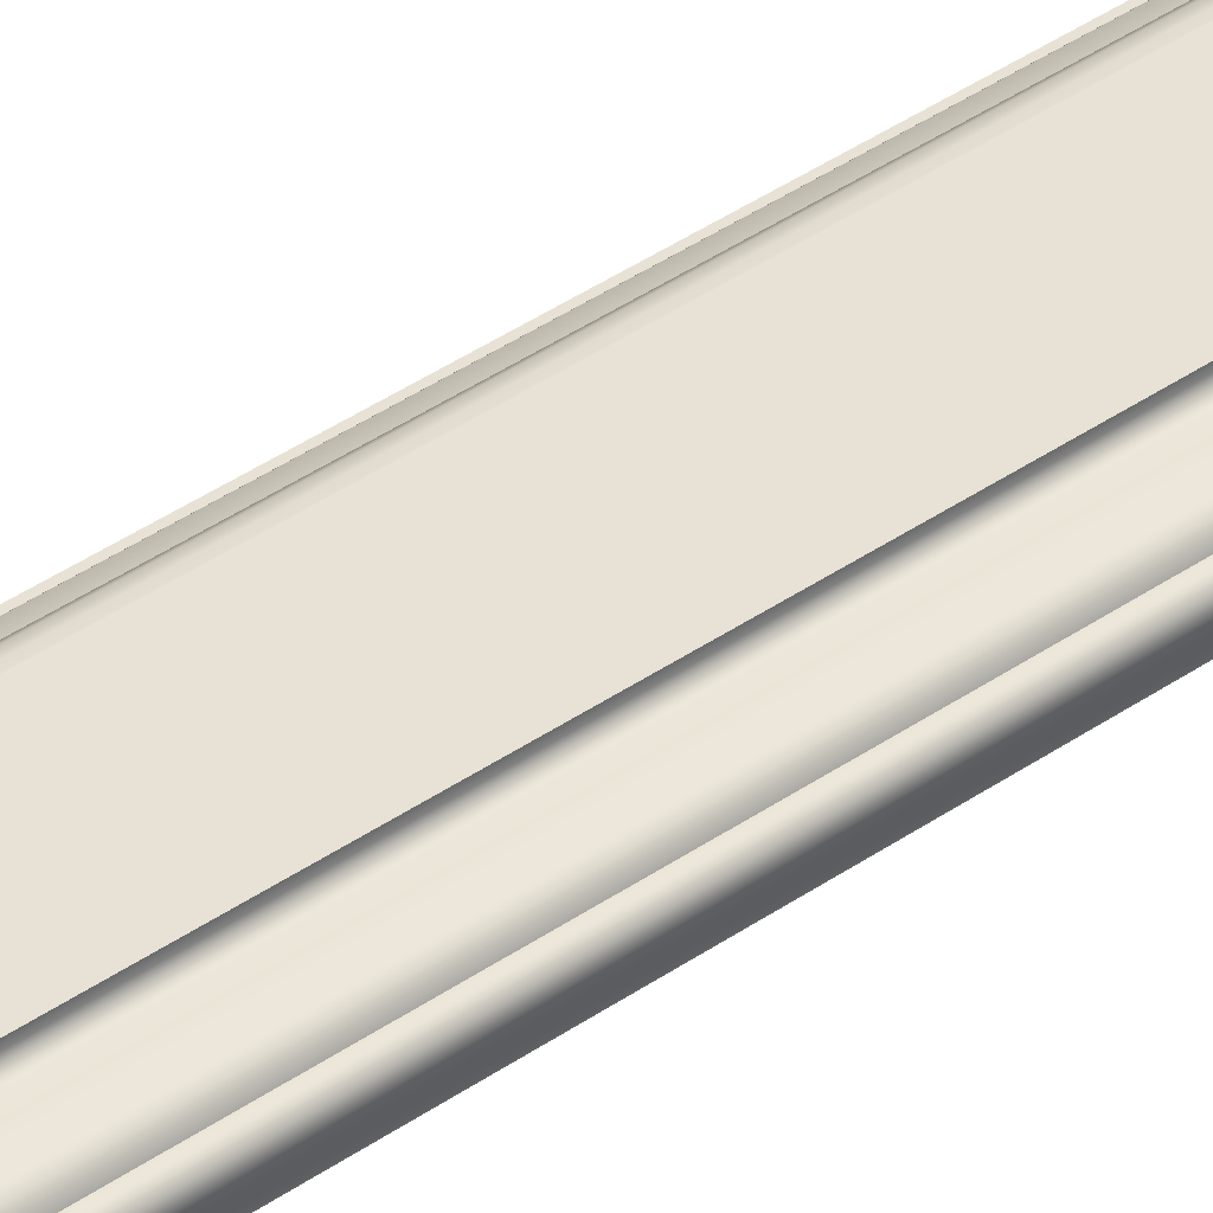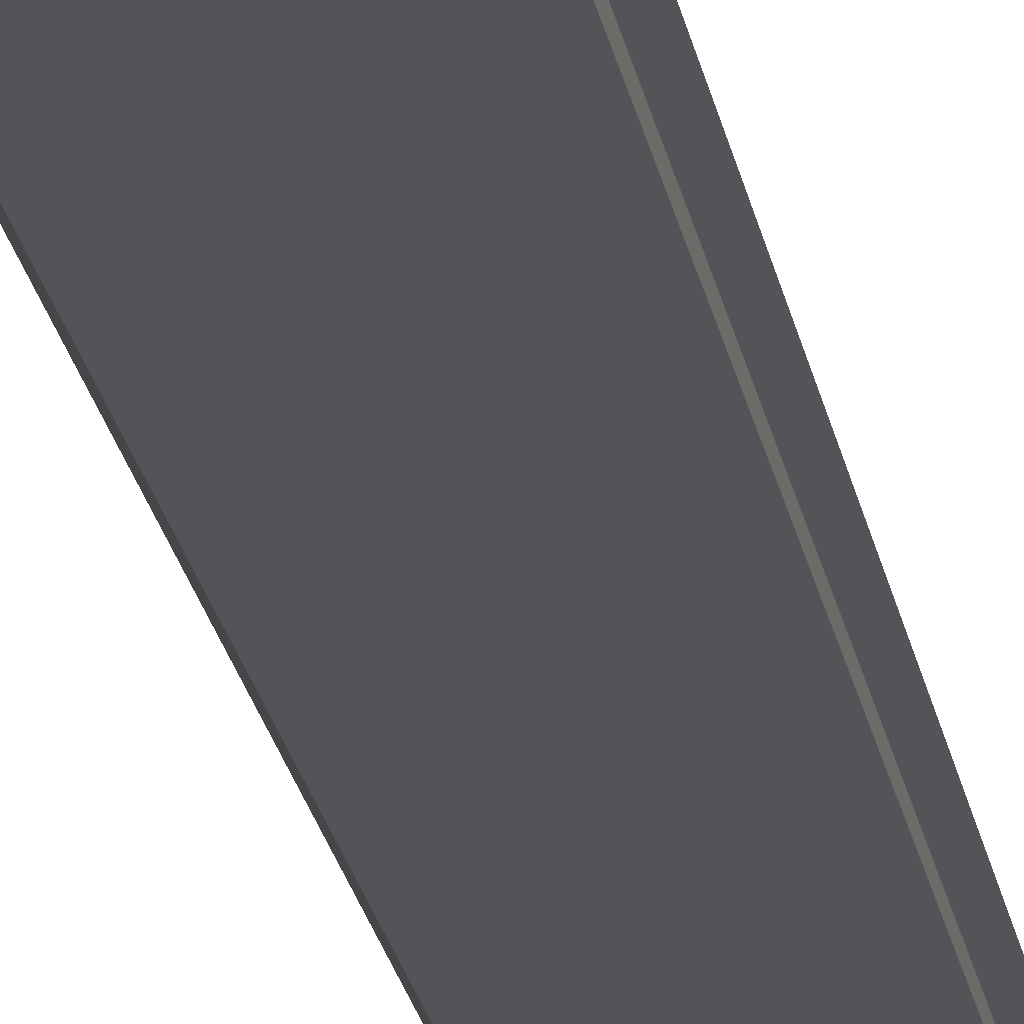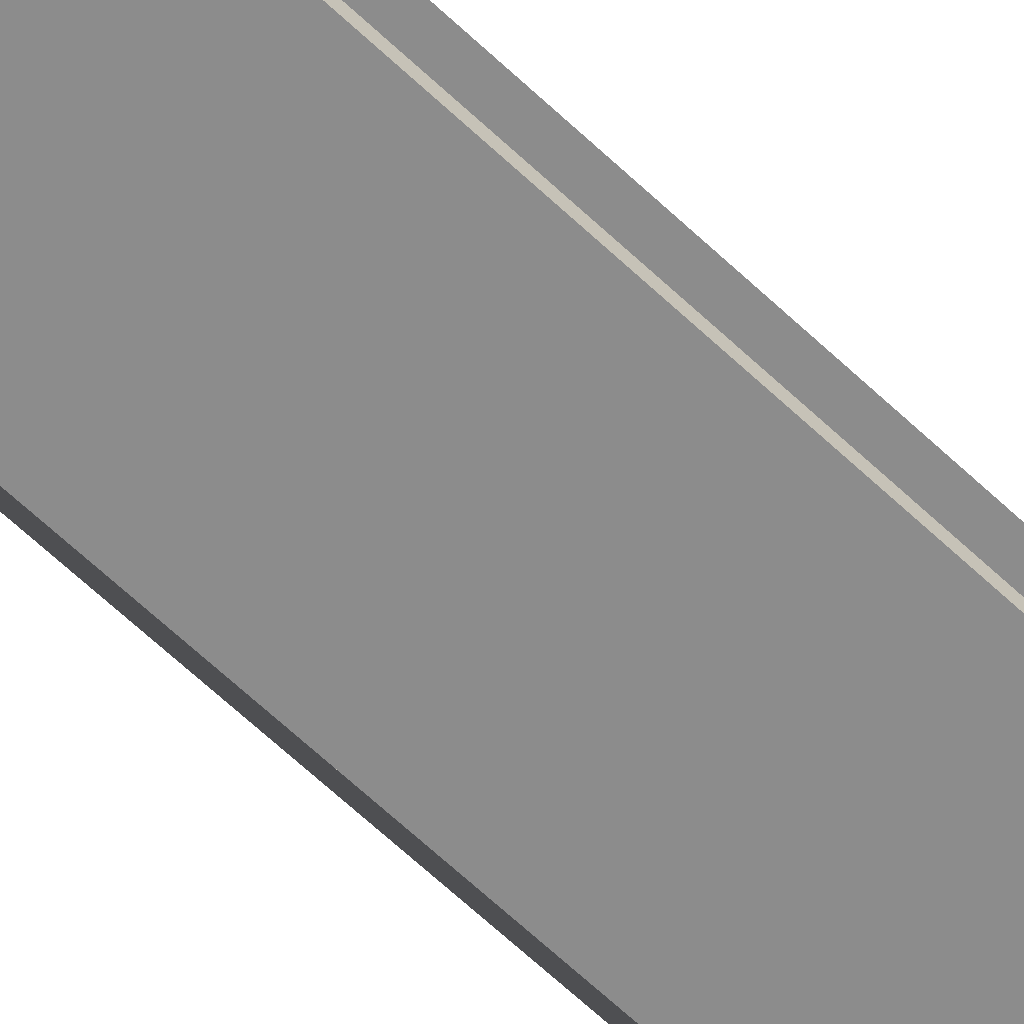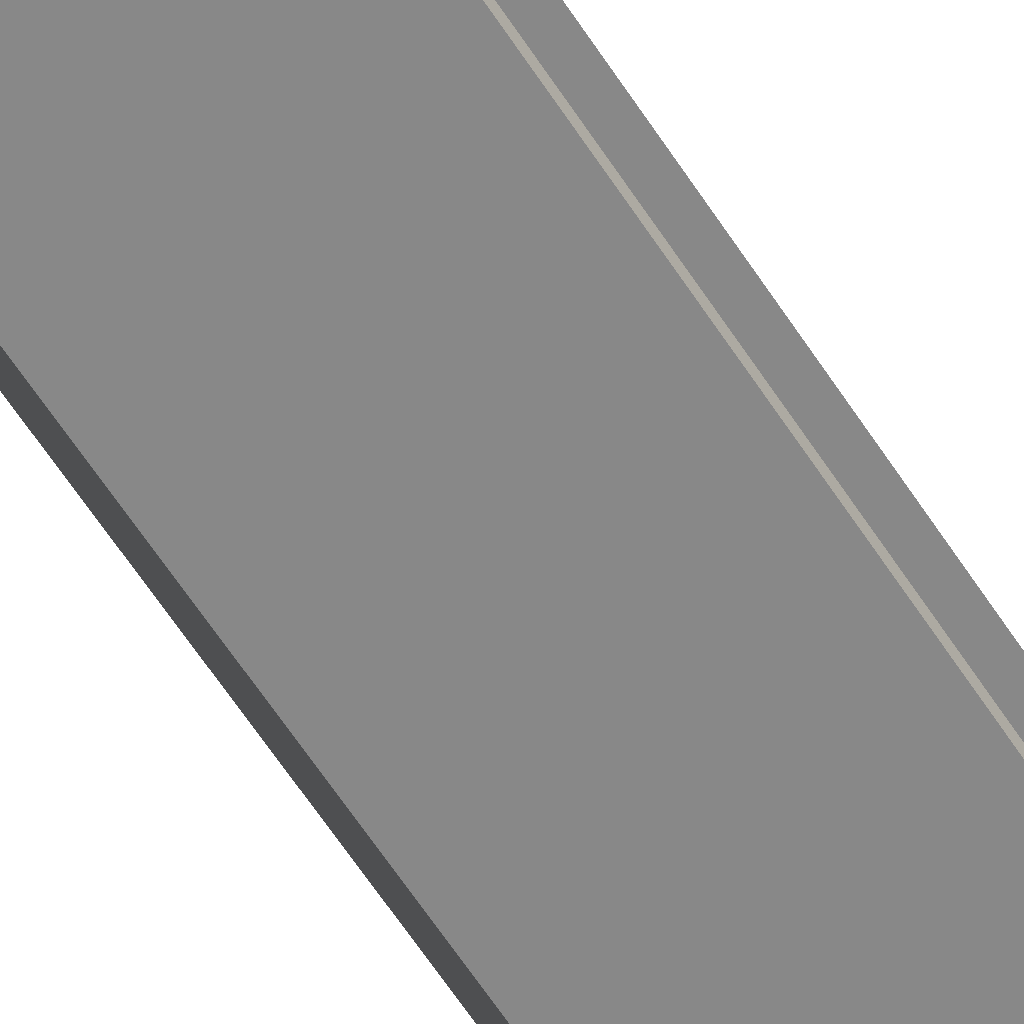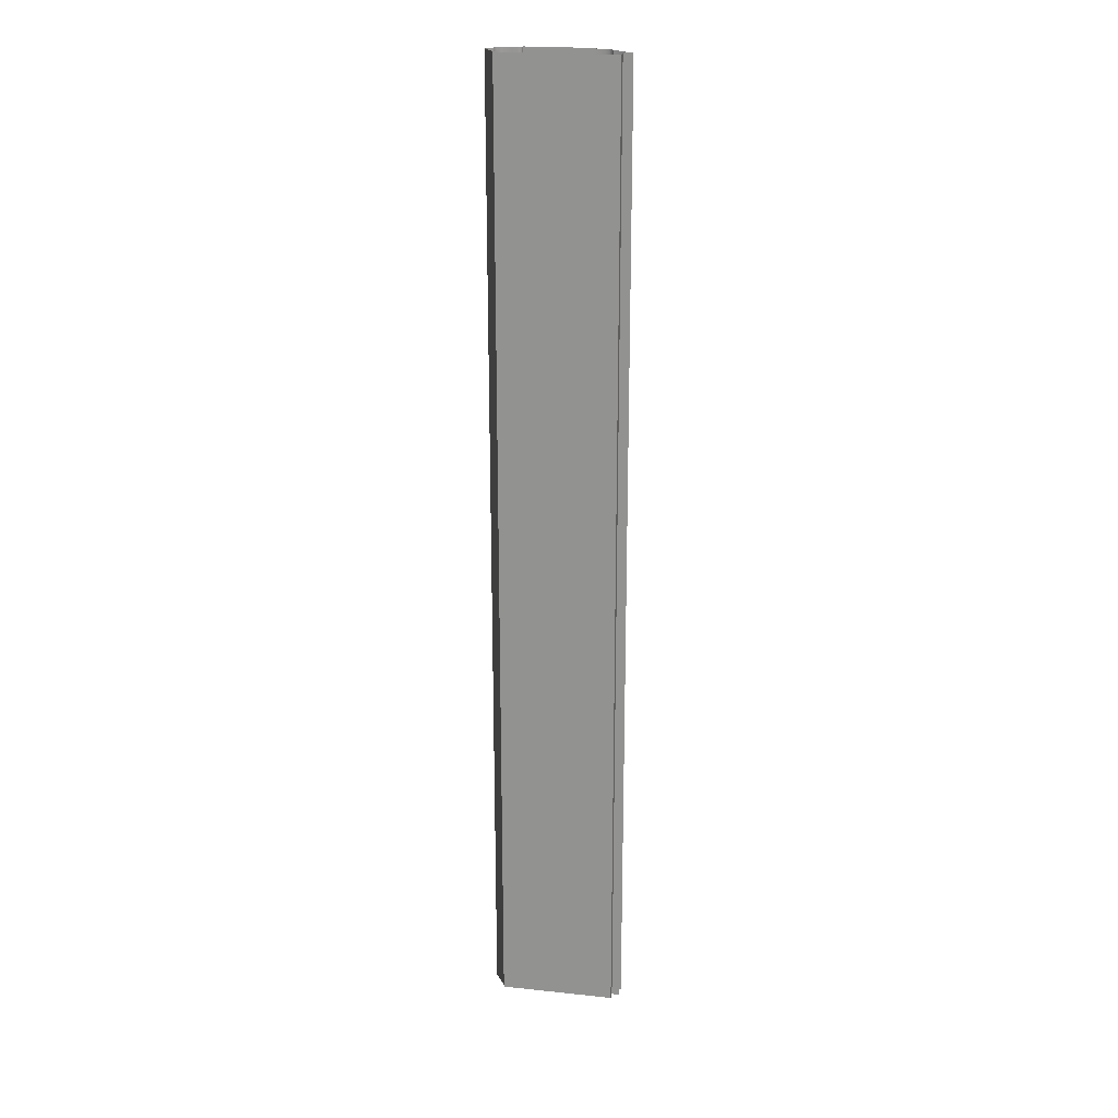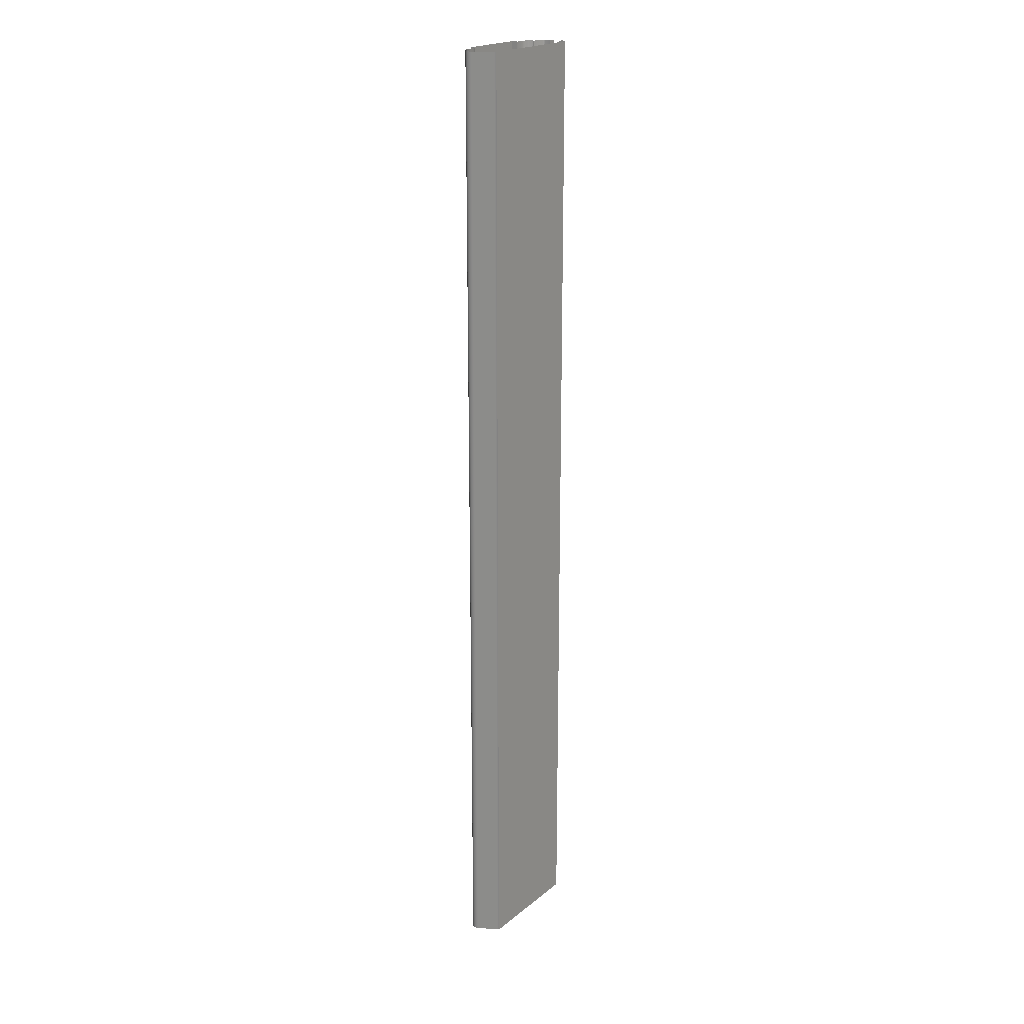
<metadata>
{"format":"obj","ext":"obj","renderer":"f3d","projection":"perspective","resolution":1024,"background":"white","views":[{"elev":40.4,"azim":49.5,"up":"+Z"},{"elev":-23.6,"azim":-169.9,"up":"+Z"},{"elev":-64.2,"azim":-133.7,"up":"+Z"},{"elev":-62.8,"azim":-147.0,"up":"+Z"},{"elev":21.5,"azim":-169.4,"up":"+Y"},{"elev":20.8,"azim":125.7,"up":"+Y"}]}
</metadata>
<code>
o RT_11_CR1/RT_11_CR/mesh48/mesh48-geometry#mesh48-geometry
v 0.7014 -0.3684 0.3496
v 0.7008 0.2629 0.3514
v 0.7008 -0.3684 0.3514
v 0.7014 0.2629 0.3496
v 0.6993 -0.3684 0.3526
v 0.7014 -0.3684 0.3466
v 0.6993 0.2629 0.3526
v 0.7014 0.2629 0.3466
v 0.6973 -0.3684 0.3527
v 0.6936 -0.3684 0.3348
v 0.6973 0.2629 0.3527
v 0.6936 0.2629 0.3348
v 0.6966 0.2629 0.3544
v 0.6936 -0.3684 0.3332
v 0.6966 -0.3684 0.3544
v 0.6936 0.2629 0.3332
v 0.6953 -0.3684 0.3558
v 0.6187 0.2629 0.3332
v 0.6953 0.2629 0.3558
v 0.6187 -0.3684 0.3332
v 0.6935 -0.3684 0.3564
v 0.6187 -0.3684 0.3381
v 0.6935 0.2629 0.3564
v 0.6187 0.2629 0.3381
v 0.6875 -0.3684 0.3574
v 0.6135 0.2629 0.3381
v 0.6875 0.2629 0.3574
v 0.6135 -0.3684 0.3381
v 0.6838 -0.3684 0.3574
v 0.6838 0.2629 0.3574
v 0.6826 -0.3684 0.3578
v 0.6826 0.2629 0.3578
v 0.6817 0.2629 0.3587
v 0.6817 -0.3684 0.3587
v 0.6814 0.2629 0.3599
v 0.6814 -0.3684 0.3599
v 0.6814 0.2629 0.3616
v 0.6814 -0.3684 0.3616
v 0.6376 -0.3684 0.3616
v 0.6376 0.2629 0.3616
v 0.6376 0.2629 0.3574
v 0.6376 -0.3684 0.3574
v 0.632 -0.3684 0.3574
v 0.632 0.2629 0.3574
v 0.6296 -0.3684 0.3569
v 0.6296 0.2629 0.3569
v 0.6276 -0.3684 0.3554
v 0.6276 0.2629 0.3554
v 0.6264 0.2629 0.3532
v 0.6264 -0.3684 0.3532
v 0.6264 0.2629 0.3519
v 0.6264 -0.3684 0.3519
v 0.6196 -0.3684 0.3501
v 0.6196 0.2629 0.3501
v 0.6189 0.2629 0.3494
v 0.6189 -0.3684 0.3494
v 0.6187 0.2629 0.3485
v 0.6187 -0.3684 0.3485
v 0.6187 0.2629 0.3452
v 0.6187 -0.3684 0.3452
v 0.6135 0.2629 0.3452
v 0.6135 -0.3684 0.3452
f 1 2 3
f 2 1 4
f 2 5 3
f 6 4 1
f 5 2 7
f 4 6 8
f 7 9 5
f 10 8 6
f 9 7 11
f 8 10 12
f 13 9 11
f 14 12 10
f 9 13 15
f 12 14 16
f 13 17 15
f 14 18 16
f 17 13 19
f 18 14 20
f 19 21 17
f 22 18 20
f 21 19 23
f 18 22 24
f 23 25 21
f 22 26 24
f 25 23 27
f 26 22 28
f 27 29 25
f 29 27 30
f 30 31 29
f 31 30 32
f 33 31 32
f 31 33 34
f 35 34 33
f 34 35 36
f 37 36 35
f 36 37 38
f 37 39 38
f 39 37 40
f 41 39 40
f 39 41 42
f 41 43 42
f 43 41 44
f 44 45 43
f 45 44 46
f 46 47 45
f 47 46 48
f 49 47 48
f 47 49 50
f 51 50 49
f 50 51 52
f 51 53 52
f 53 51 54
f 55 53 54
f 53 55 56
f 57 56 55
f 56 57 58
f 59 58 57
f 58 59 60
f 61 60 59
f 60 61 62
f 3 2 1
f 4 1 2
f 3 5 2
f 1 4 6
f 7 2 5
f 8 6 4
f 5 9 7
f 6 8 10
f 11 7 9
f 12 10 8
f 11 9 13
f 10 12 14
f 15 13 9
f 16 14 12
f 15 17 13
f 16 18 14
f 19 13 17
f 20 14 18
f 17 21 19
f 20 18 22
f 23 19 21
f 24 22 18
f 21 25 23
f 24 26 22
f 27 23 25
f 28 22 26
f 25 29 27
f 30 27 29
f 29 31 30
f 32 30 31
f 32 31 33
f 34 33 31
f 33 34 35
f 36 35 34
f 35 36 37
f 38 37 36
f 38 39 37
f 40 37 39
f 40 39 41
f 42 41 39
f 42 43 41
f 44 41 43
f 43 45 44
f 46 44 45
f 45 47 46
f 48 46 47
f 48 47 49
f 50 49 47
f 49 50 51
f 52 51 50
f 52 53 51
f 54 51 53
f 54 53 55
f 56 55 53
f 55 56 57
f 58 57 56
f 57 58 59
f 60 59 58
f 59 60 61
f 62 61 60

</code>
